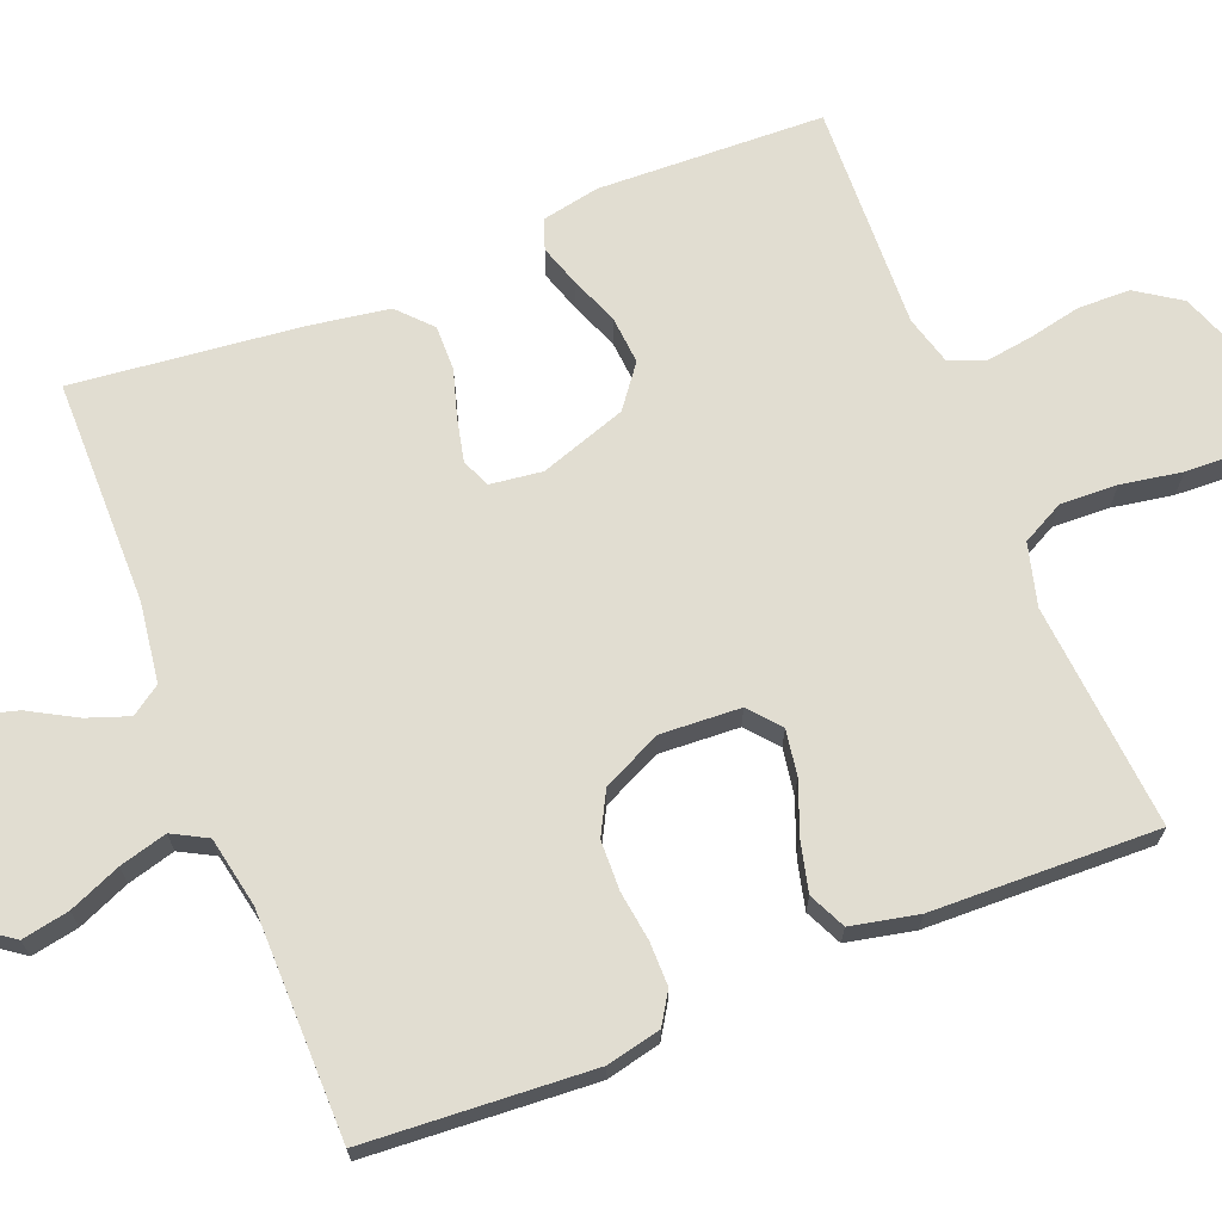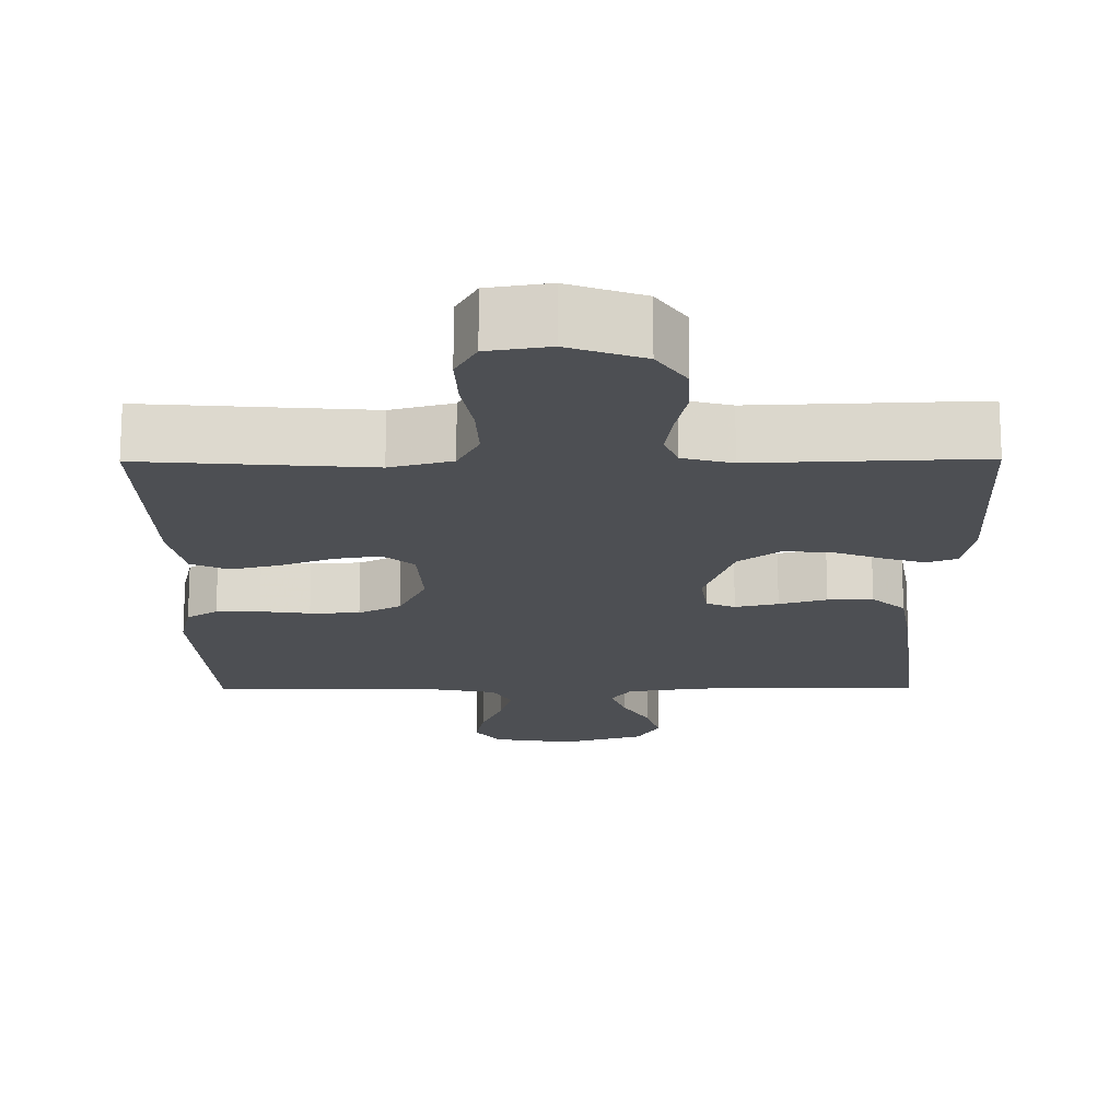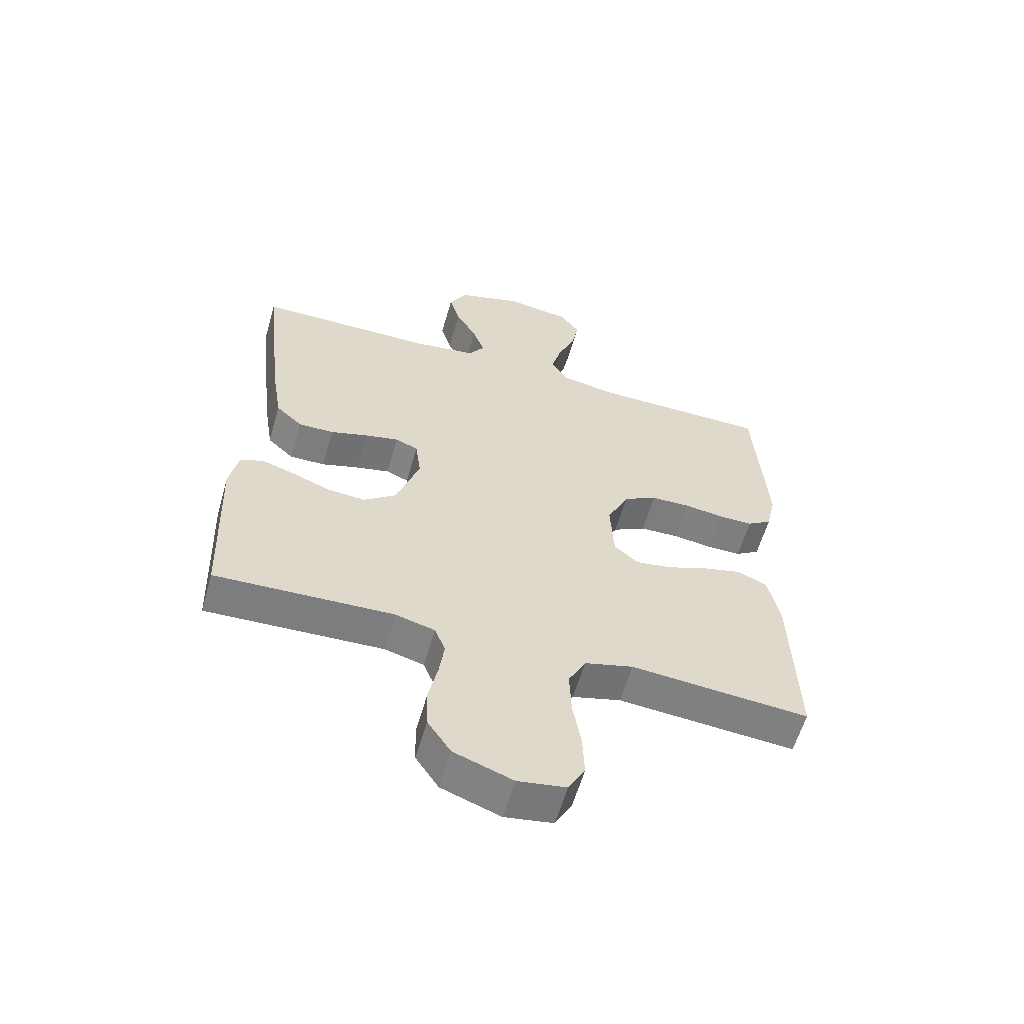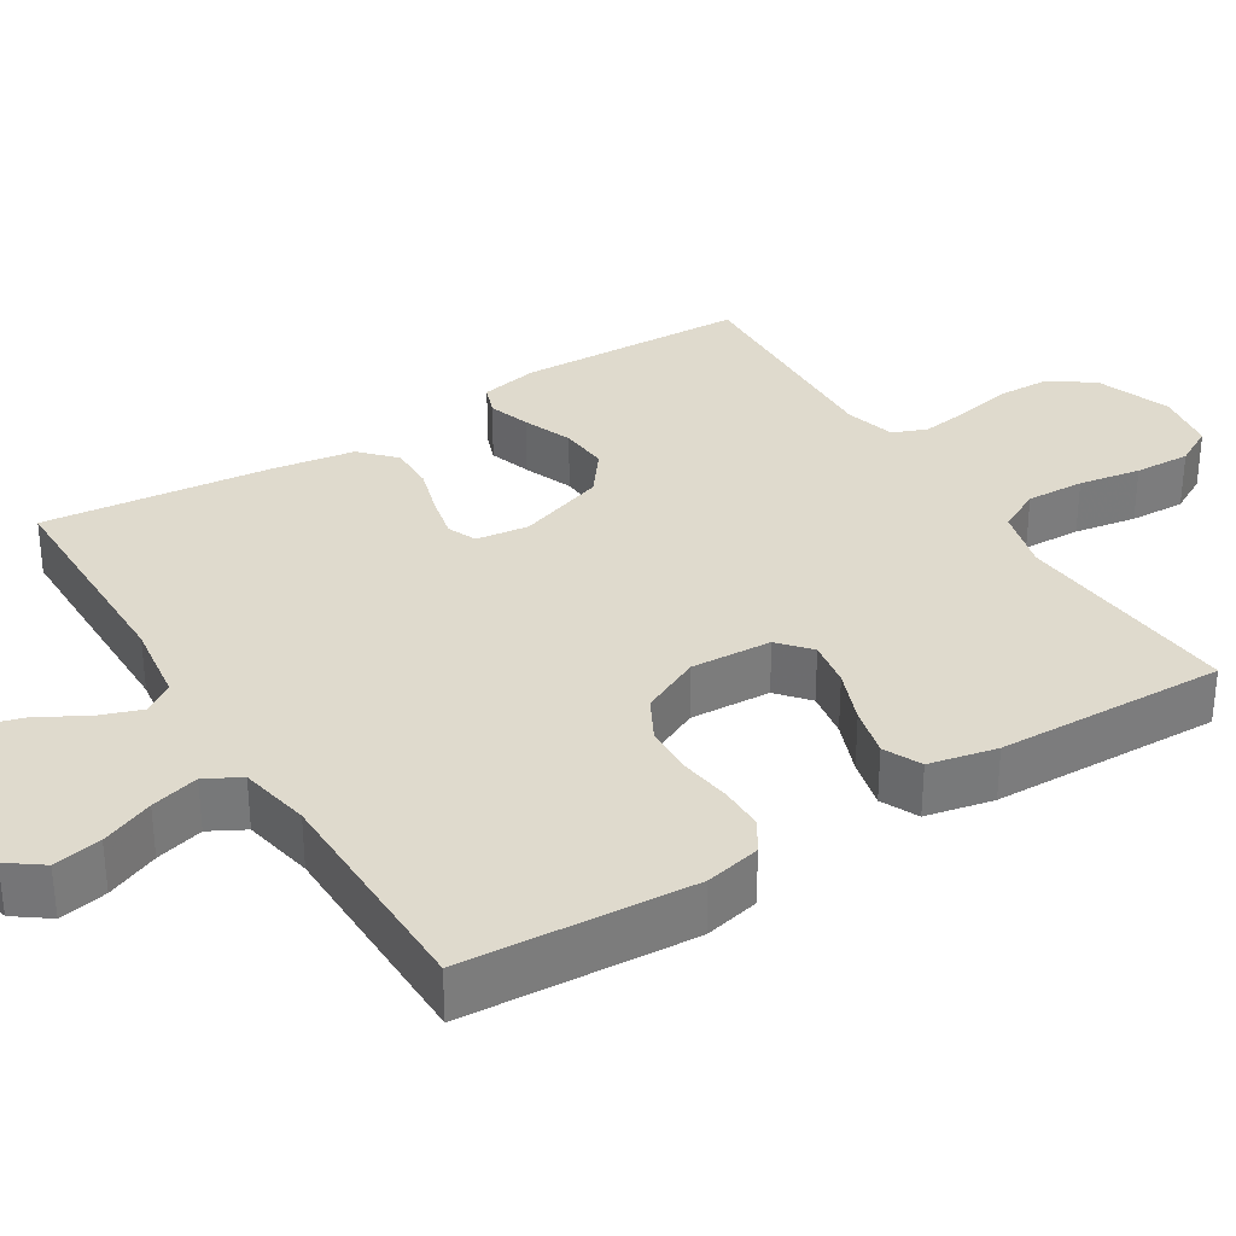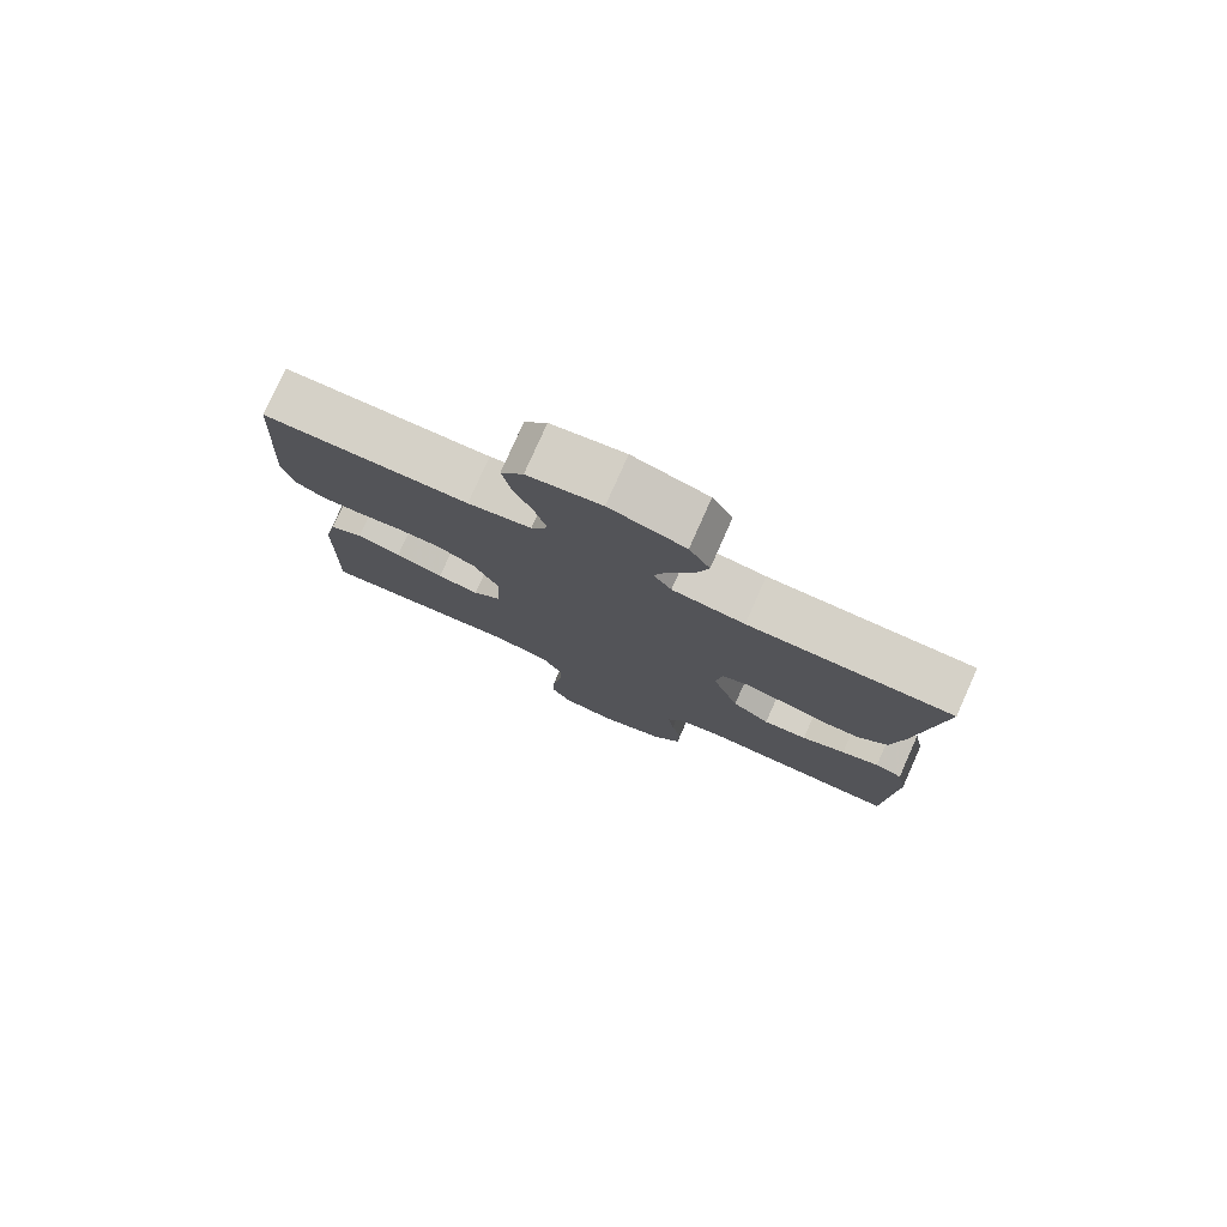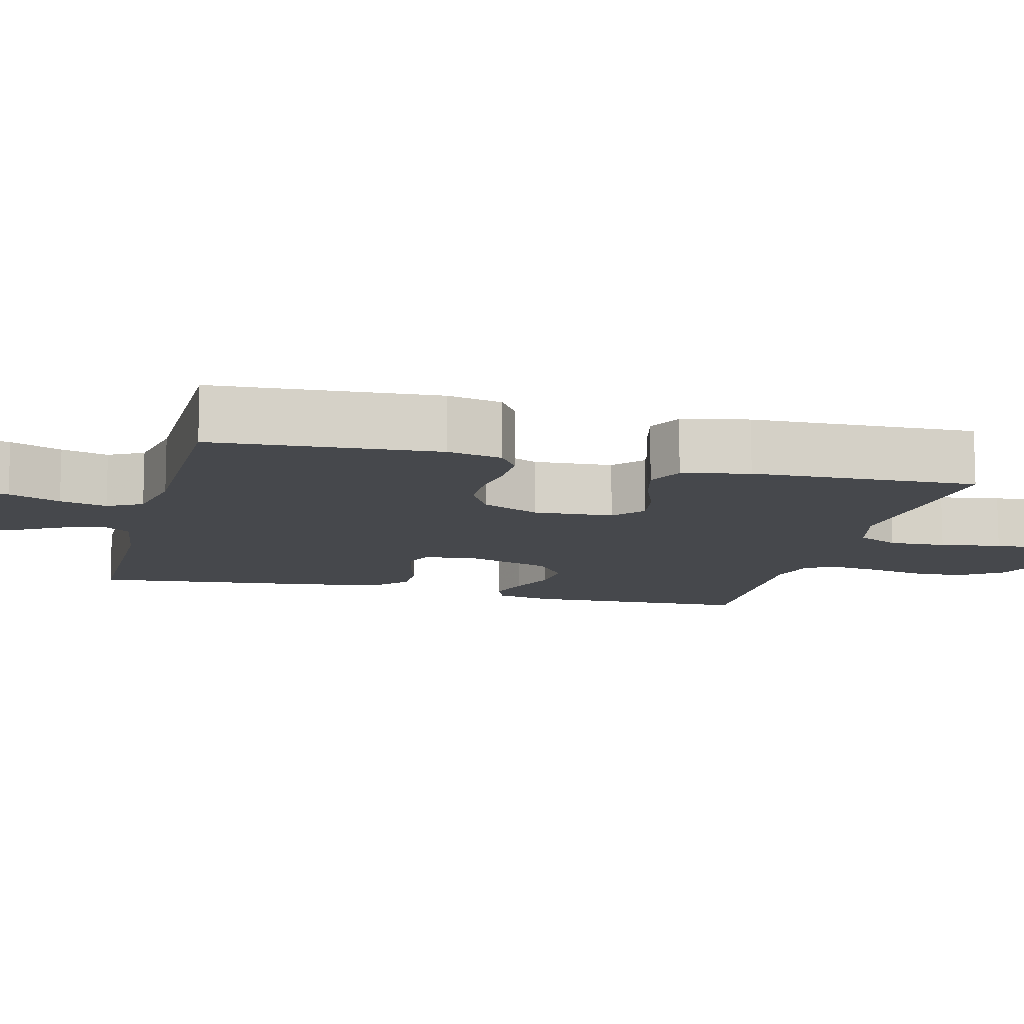
<metadata>
{"format":"obj","ext":"obj","renderer":"f3d","projection":"perspective","resolution":1024,"background":"white","views":[{"elev":68.7,"azim":68.2,"up":"+Y"},{"elev":-17.5,"azim":-179.5,"up":"+Y"},{"elev":-59.4,"azim":-16.0,"up":"+Z"},{"elev":32.9,"azim":58.1,"up":"+Y"},{"elev":78.9,"azim":-156.0,"up":"+Z"},{"elev":-11.2,"azim":75.7,"up":"+Y"}]}
</metadata>
<code>
v 0.5 0.07 -0.5
v 0.2 0.07 -0.476
v 0.118 0.07 -0.498
v 0.089 0.07 -0.554
v 0.092 0.07 -0.63
v 0.106 0.07 -0.711
v 0.109 0.07 -0.784
v 0.081 0.07 -0.835
v 0 0.07 -0.848
v -0.099 0.07 -0.812
v -0.138 0.07 -0.754
v -0.14 0.07 -0.685
v -0.125 0.07 -0.614
v -0.116 0.07 -0.551
v -0.134 0.07 -0.506
v -0.2 0.07 -0.488
v -0.5 0.07 -0.5
v -0.511 0.07 -0.2
v -0.496 0.07 -0.124
v -0.456 0.07 -0.109
v -0.401 0.07 -0.127
v -0.337 0.07 -0.152
v -0.273 0.07 -0.157
v -0.218 0.07 -0.115
v -0.179 0.07 0
v -0.188 0.07 0.069
v -0.226 0.07 0.085
v -0.283 0.07 0.072
v -0.346 0.07 0.053
v -0.406 0.07 0.052
v -0.45 0.07 0.093
v -0.467 0.07 0.2
v -0.5 0.07 0.5
v -0.2 0.07 0.502
v -0.094 0.07 0.517
v -0.067 0.07 0.556
v -0.087 0.07 0.612
v -0.122 0.07 0.674
v -0.14 0.07 0.736
v -0.11 0.07 0.789
v 0 0.07 0.823
v 0.107 0.07 0.806
v 0.14 0.07 0.761
v 0.128 0.07 0.698
v 0.099 0.07 0.629
v 0.082 0.07 0.566
v 0.107 0.07 0.52
v 0.2 0.07 0.502
v 0.5 0.07 0.5
v 0.52 0.07 0.2
v 0.504 0.07 0.127
v 0.463 0.07 0.101
v 0.405 0.07 0.101
v 0.339 0.07 0.11
v 0.273 0.07 0.108
v 0.217 0.07 0.078
v 0.18 0.07 0
v 0.186 0.07 -0.106
v 0.227 0.07 -0.141
v 0.288 0.07 -0.131
v 0.358 0.07 -0.104
v 0.423 0.07 -0.088
v 0.472 0.07 -0.111
v 0.491 0.07 -0.2
v 0.5 0 -0.5
v 0.2 0 -0.476
v 0.118 0 -0.498
v 0.089 0 -0.554
v 0.092 0 -0.63
v 0.106 0 -0.711
v 0.109 0 -0.784
v 0.081 0 -0.835
v 0 0 -0.848
v -0.099 0 -0.812
v -0.138 0 -0.754
v -0.14 0 -0.685
v -0.125 0 -0.614
v -0.116 0 -0.551
v -0.134 0 -0.506
v -0.2 0 -0.488
v -0.5 0 -0.5
v -0.511 0 -0.2
v -0.496 0 -0.124
v -0.456 0 -0.109
v -0.401 0 -0.127
v -0.337 0 -0.152
v -0.273 0 -0.157
v -0.218 0 -0.115
v -0.179 0 0
v -0.188 0 0.069
v -0.226 0 0.085
v -0.283 0 0.072
v -0.346 0 0.053
v -0.406 0 0.052
v -0.45 0 0.093
v -0.467 0 0.2
v -0.5 0 0.5
v -0.2 0 0.502
v -0.094 0 0.517
v -0.067 0 0.556
v -0.087 0 0.612
v -0.122 0 0.674
v -0.14 0 0.736
v -0.11 0 0.789
v 0 0 0.823
v 0.107 0 0.806
v 0.14 0 0.761
v 0.128 0 0.698
v 0.099 0 0.629
v 0.082 0 0.566
v 0.107 0 0.52
v 0.2 0 0.502
v 0.5 0 0.5
v 0.52 0 0.2
v 0.504 0 0.127
v 0.463 0 0.101
v 0.405 0 0.101
v 0.339 0 0.11
v 0.273 0 0.108
v 0.217 0 0.078
v 0.18 0 0
v 0.186 0 -0.106
v 0.227 0 -0.141
v 0.288 0 -0.131
v 0.358 0 -0.104
v 0.423 0 -0.088
v 0.472 0 -0.111
v 0.491 0 -0.2
f 63 64 1 2
f 60 61 62 63
f 59 60 63 2
f 58 59 2 3
f 57 58 3 4
f 51 52 53 54
f 51 54 55
f 48 49 50 51
f 47 48 51 55
f 46 47 55 56
f 42 43 44 45
f 42 45 46
f 41 42 46
f 37 38 39 40
f 36 37 40 41
f 31 32 33 34
f 31 34 35
f 28 29 30 31
f 27 28 31 35
f 26 27 35 36
f 19 20 21 22
f 17 18 19 22
f 16 17 22 23
f 15 16 23 24
f 10 11 12 13
f 10 13 14
f 9 10 14
f 8 9 14
f 5 6 7 8
f 4 5 8 14
f 57 4 14 15
f 25 26 36 41
f 25 41 46 56
f 25 56 57
f 15 24 25 57
f 66 65 128 127
f 127 126 125 124
f 66 127 124 123
f 67 66 123 122
f 68 67 122 121
f 118 117 116 115
f 119 118 115
f 115 114 113 112
f 119 115 112 111
f 120 119 111 110
f 109 108 107 106
f 110 109 106
f 110 106 105
f 104 103 102 101
f 105 104 101 100
f 98 97 96 95
f 99 98 95
f 95 94 93 92
f 99 95 92 91
f 100 99 91 90
f 86 85 84 83
f 86 83 82 81
f 87 86 81 80
f 88 87 80 79
f 77 76 75 74
f 78 77 74
f 78 74 73
f 78 73 72
f 72 71 70 69
f 78 72 69 68
f 79 78 68 121
f 105 100 90 89
f 120 110 105 89
f 121 120 89
f 121 89 88 79
f 1 65 66 2
f 2 66 67 3
f 3 67 68 4
f 4 68 69 5
f 5 69 70 6
f 6 70 71 7
f 7 71 72 8
f 8 72 73 9
f 9 73 74 10
f 10 74 75 11
f 11 75 76 12
f 12 76 77 13
f 13 77 78 14
f 14 78 79 15
f 15 79 80 16
f 16 80 81 17
f 17 81 82 18
f 18 82 83 19
f 19 83 84 20
f 20 84 85 21
f 21 85 86 22
f 22 86 87 23
f 23 87 88 24
f 24 88 89 25
f 25 89 90 26
f 26 90 91 27
f 27 91 92 28
f 28 92 93 29
f 29 93 94 30
f 30 94 95 31
f 31 95 96 32
f 32 96 97 33
f 33 97 98 34
f 34 98 99 35
f 35 99 100 36
f 36 100 101 37
f 37 101 102 38
f 38 102 103 39
f 39 103 104 40
f 40 104 105 41
f 41 105 106 42
f 42 106 107 43
f 43 107 108 44
f 44 108 109 45
f 45 109 110 46
f 46 110 111 47
f 47 111 112 48
f 48 112 113 49
f 49 113 114 50
f 50 114 115 51
f 51 115 116 52
f 52 116 117 53
f 53 117 118 54
f 54 118 119 55
f 55 119 120 56
f 56 120 121 57
f 57 121 122 58
f 58 122 123 59
f 59 123 124 60
f 60 124 125 61
f 61 125 126 62
f 62 126 127 63
f 63 127 128 64
f 64 128 65 1

</code>
